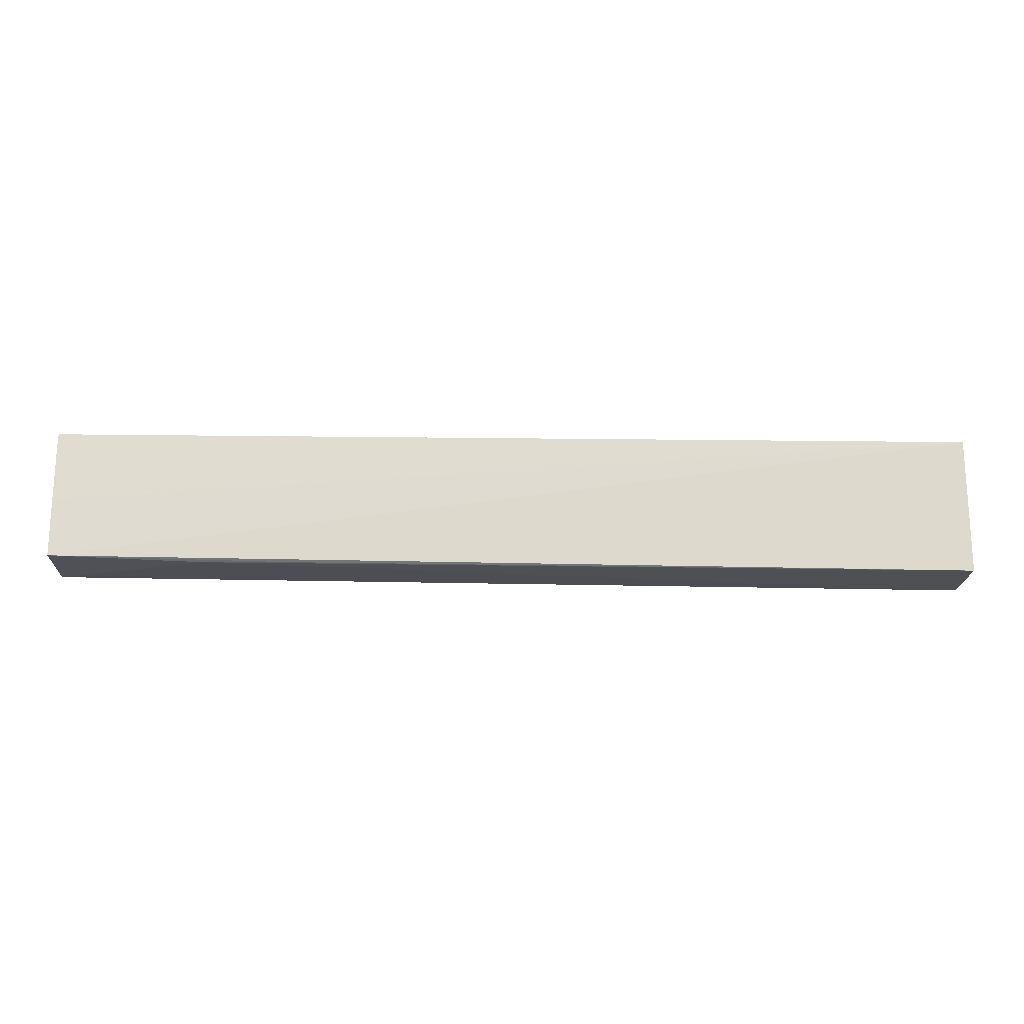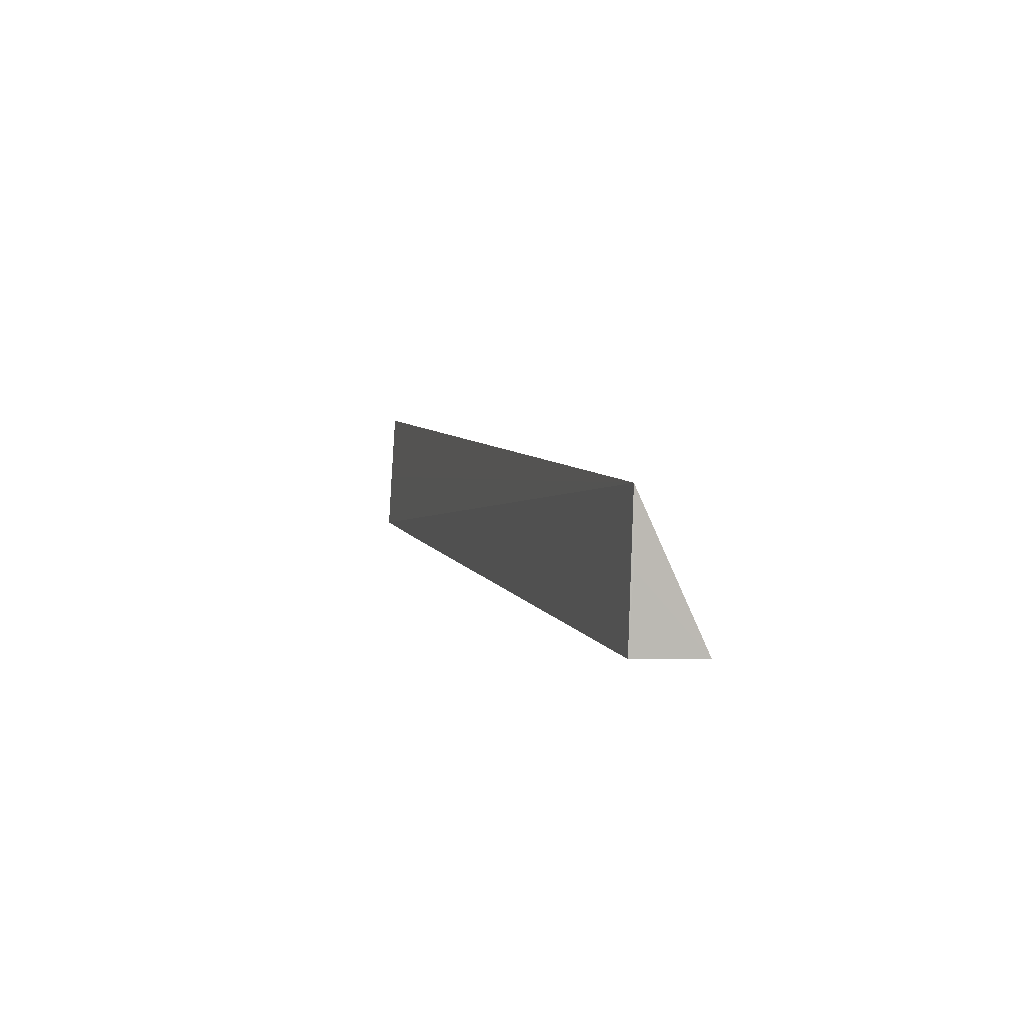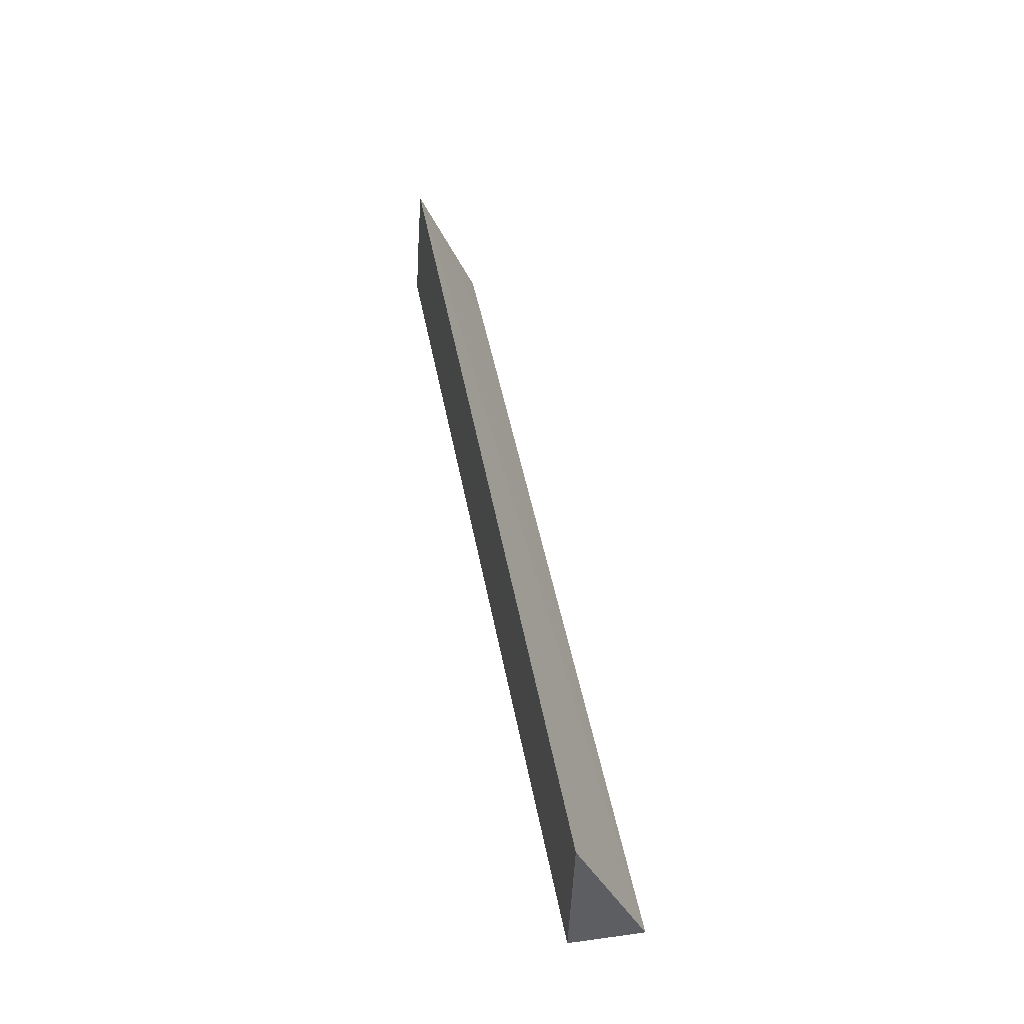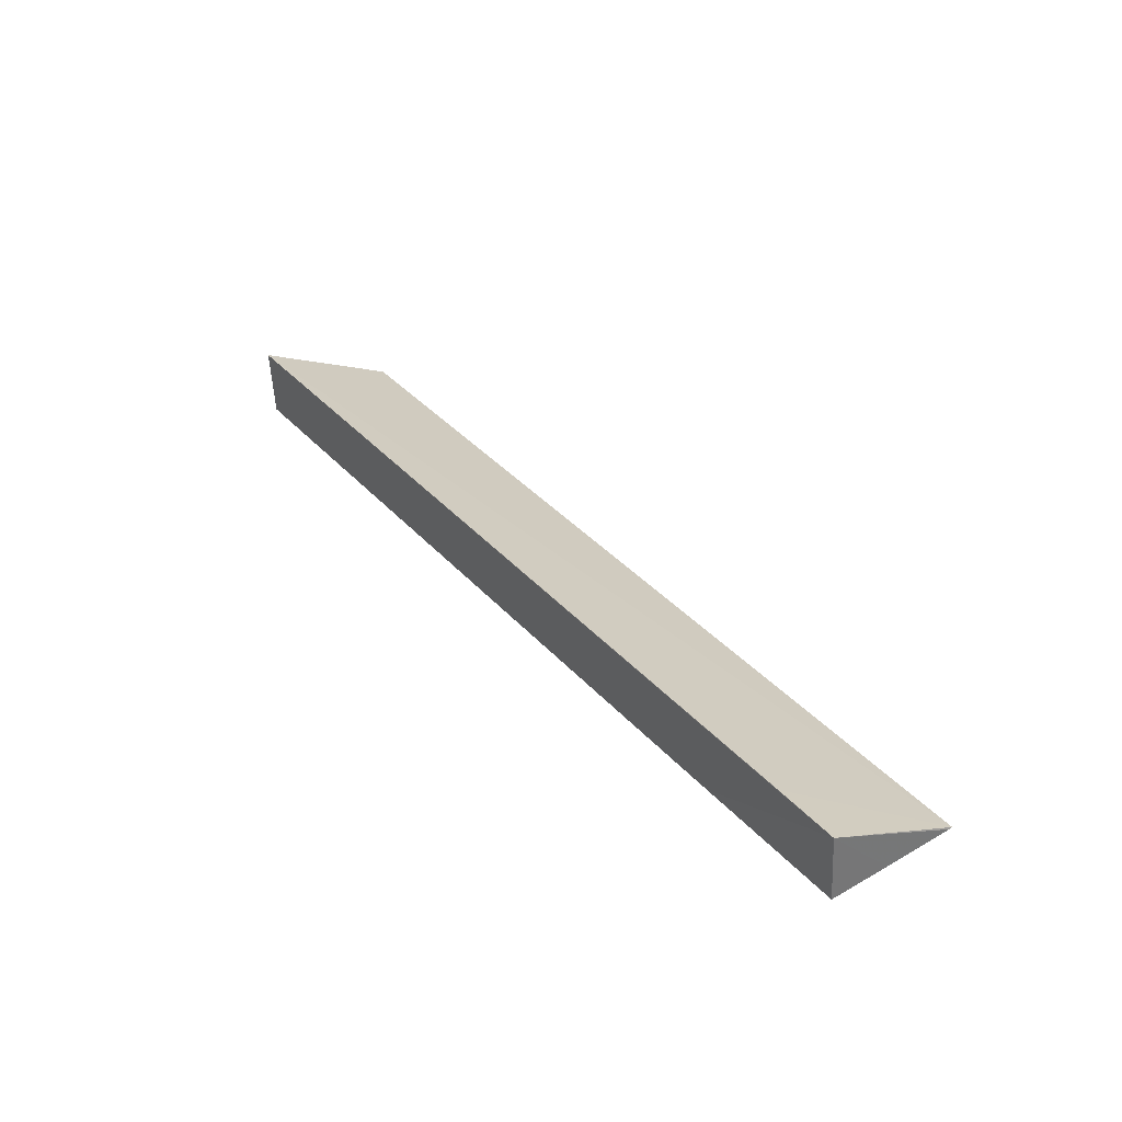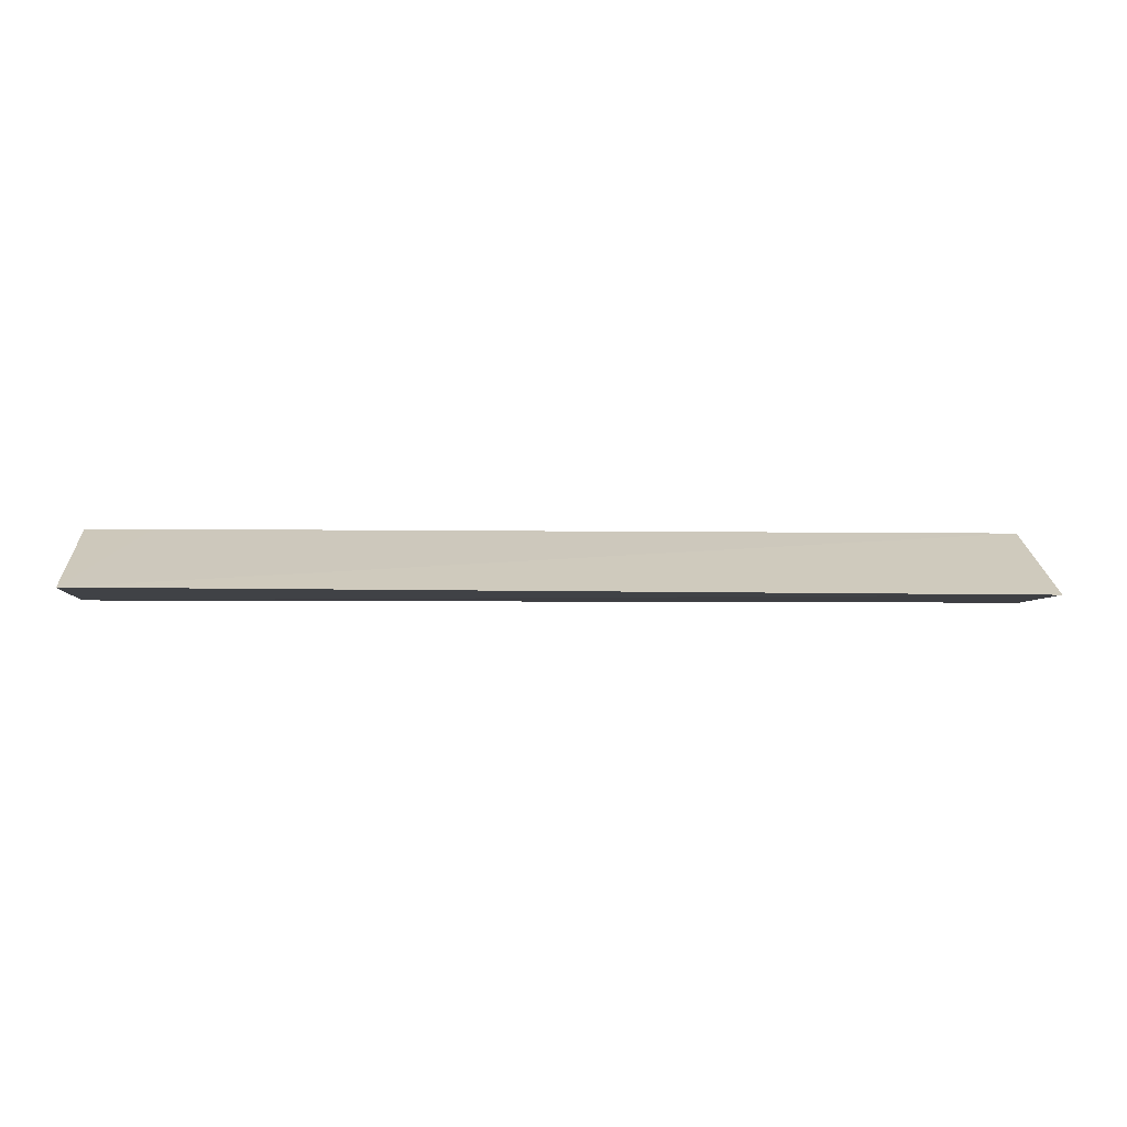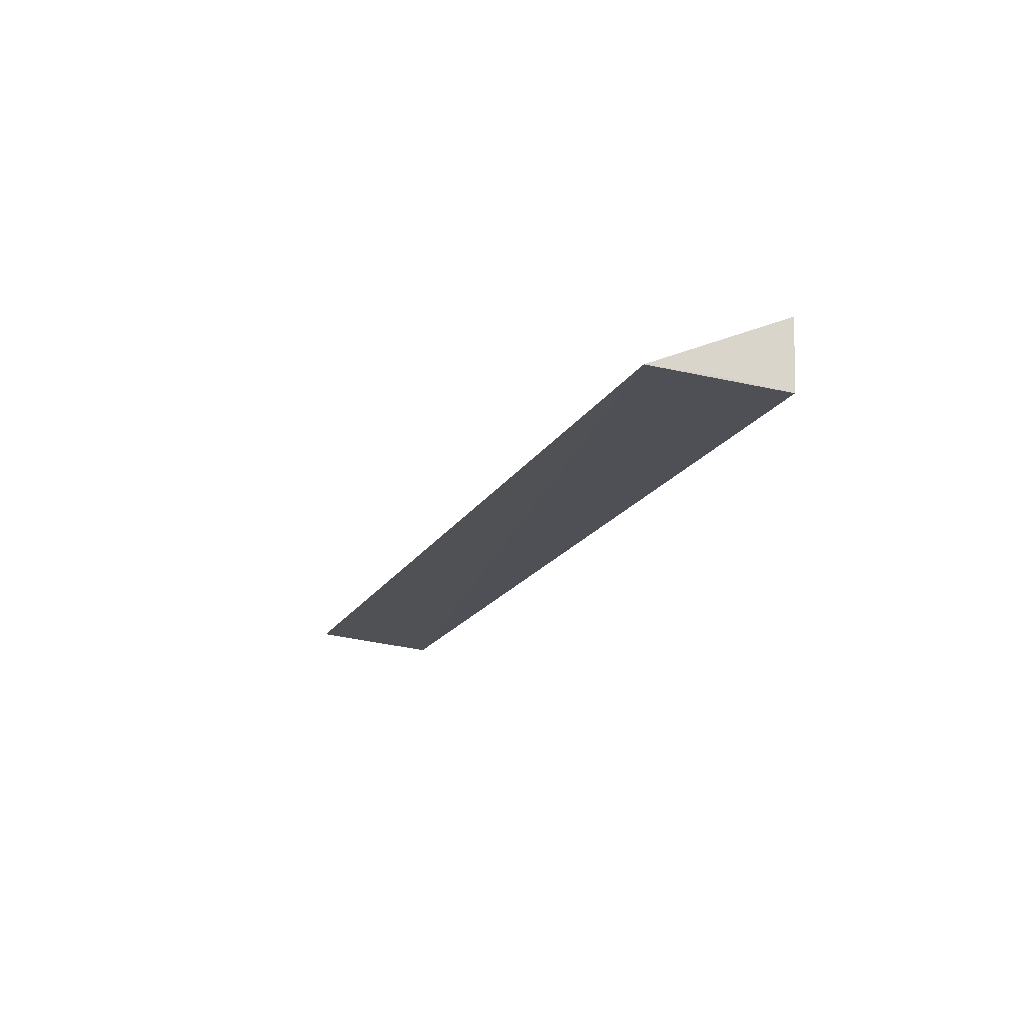
<metadata>
{"format":"obj","ext":"obj","renderer":"f3d","projection":"perspective","resolution":1024,"background":"white","views":[{"elev":-16.0,"azim":-1.3,"up":"+Z"},{"elev":5.8,"azim":74.5,"up":"+Z"},{"elev":45.1,"azim":79.7,"up":"+Z"},{"elev":35.3,"azim":-124.4,"up":"+Y"},{"elev":-2.5,"azim":-3.7,"up":"+Y"},{"elev":-18.8,"azim":68.6,"up":"+Y"}]}
</metadata>
<code>
v 0.1627 -0.03107 0.03985
v -0.09476 -0.01274 0.003233
v 0.1628 -0.03222 0.001729
v -0.07632 -0.01262 0.003078
v -0.09464 -0.02961 0.04075
v 0.1627 -0.01272 0.0007159
v -0.09475 -0.03201 0.00468
v -0.0518 -0.03086 0.003243
v 0.1628 -0.03097 0.02116
v -0.09477 -0.02966 0.03977
v -0.09477 -0.03098 0.02092
v -0.02727 -0.03133 0.003281
f 5 4 2
f 6 2 4
f 6 5 1
f 6 4 5
f 7 3 1
f 8 6 3
f 8 2 6
f 8 7 2
f 9 6 1
f 9 1 3
f 9 3 6
f 10 5 2
f 11 7 1
f 11 1 5
f 11 5 10
f 11 10 2
f 11 2 7
f 12 8 3
f 12 3 7
f 12 7 8

</code>
